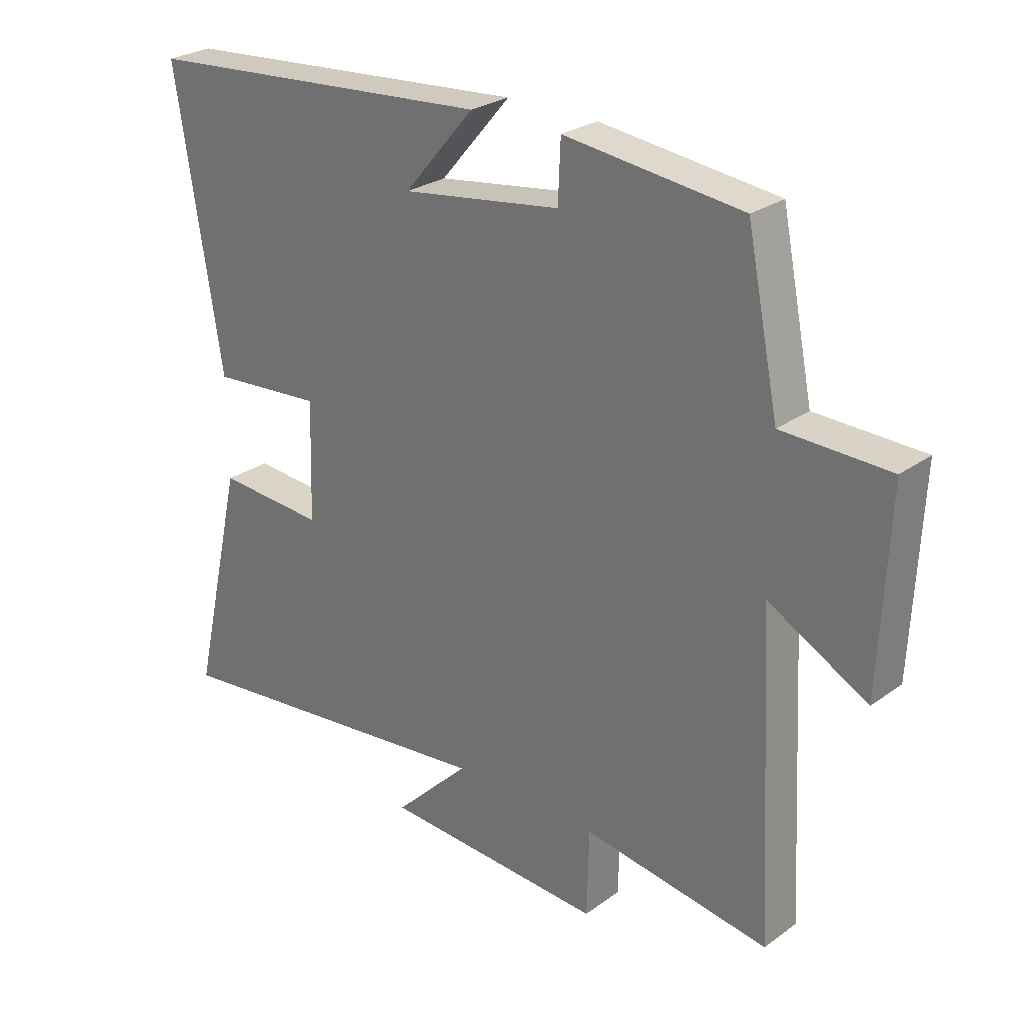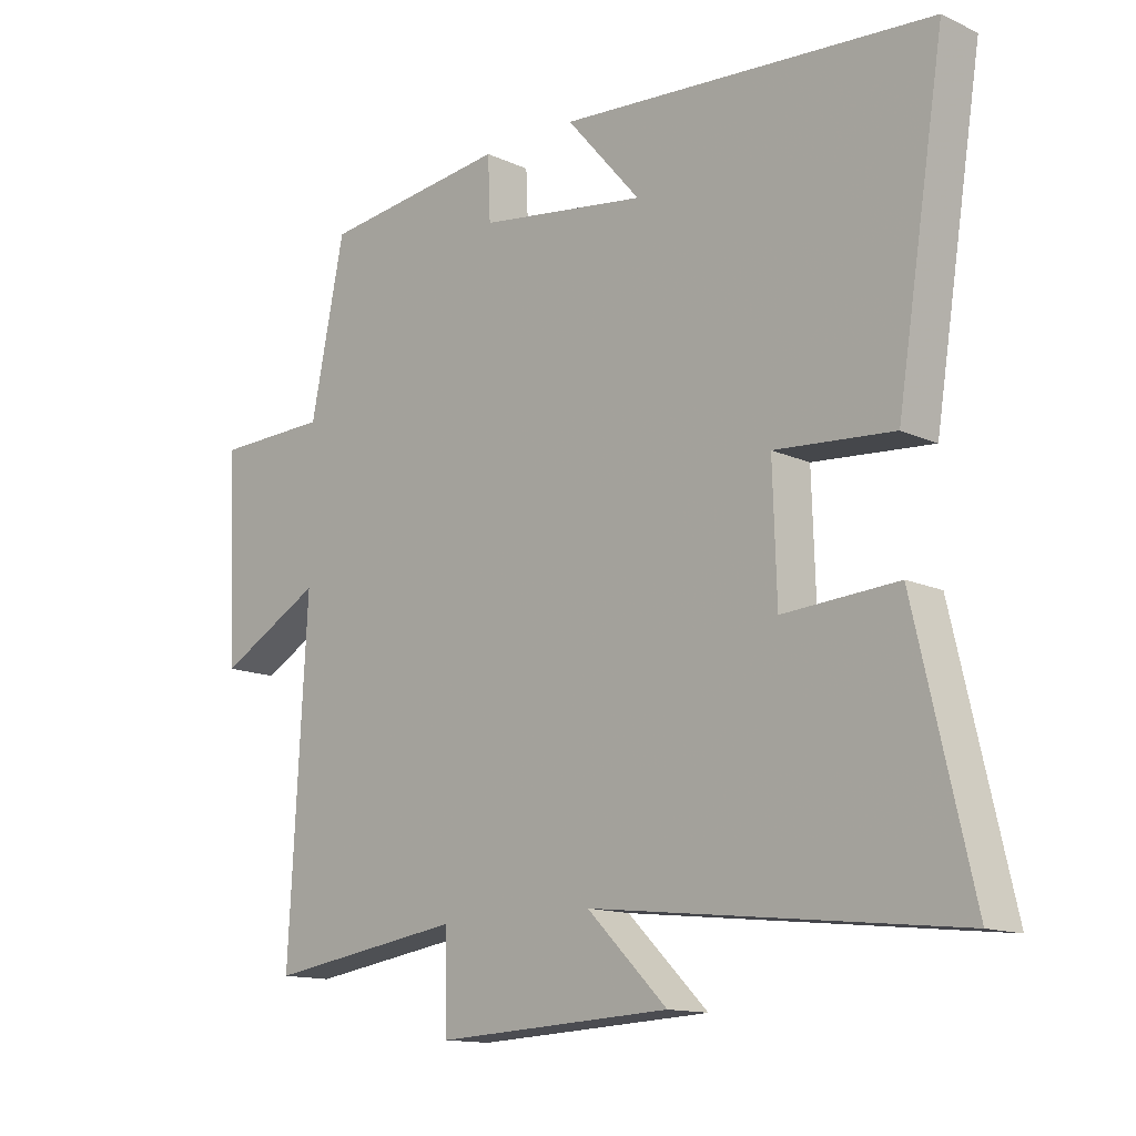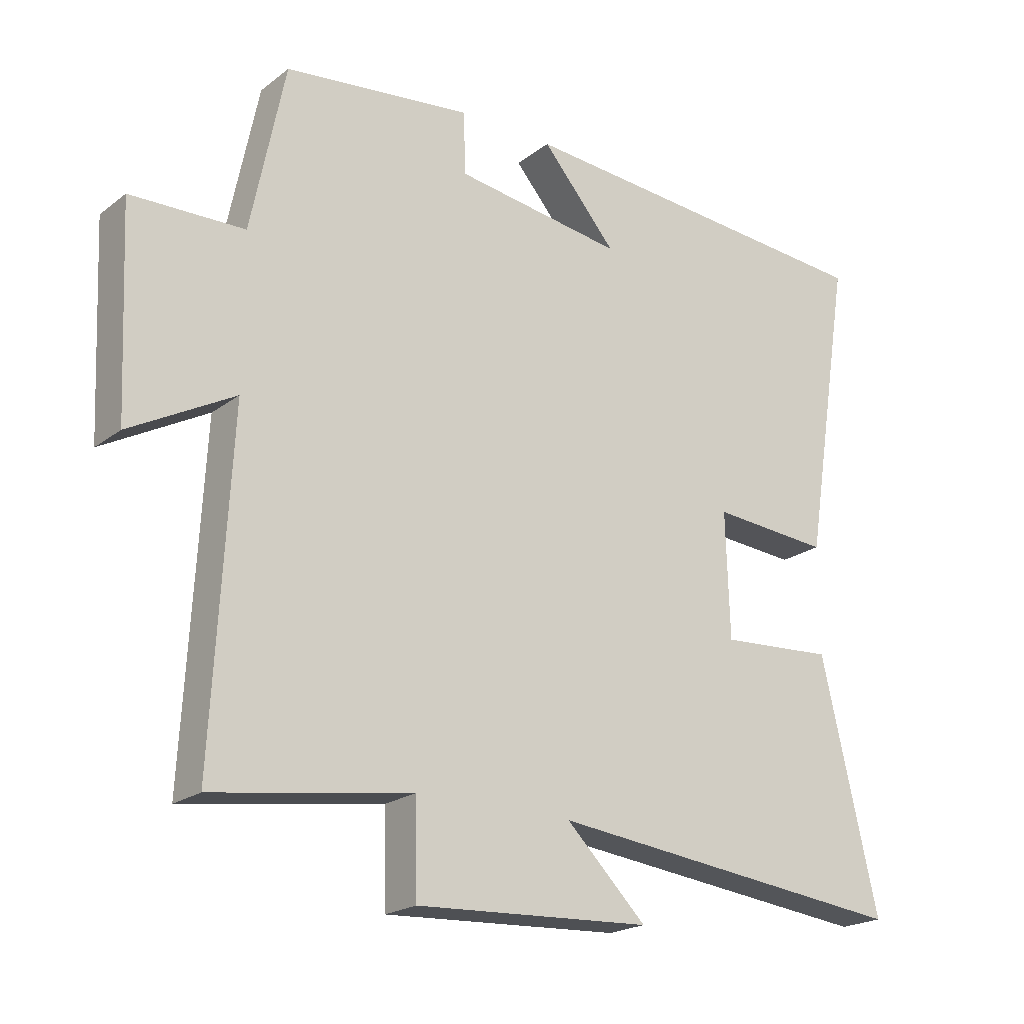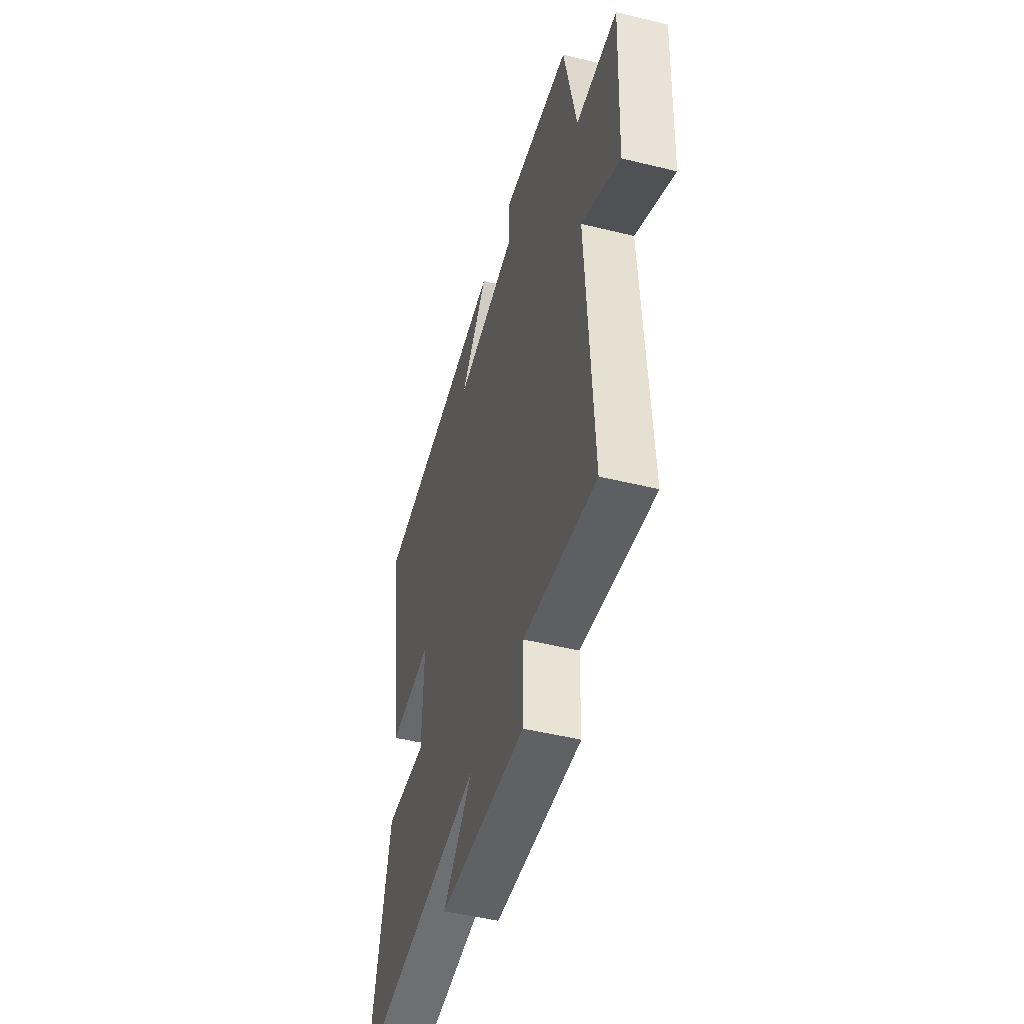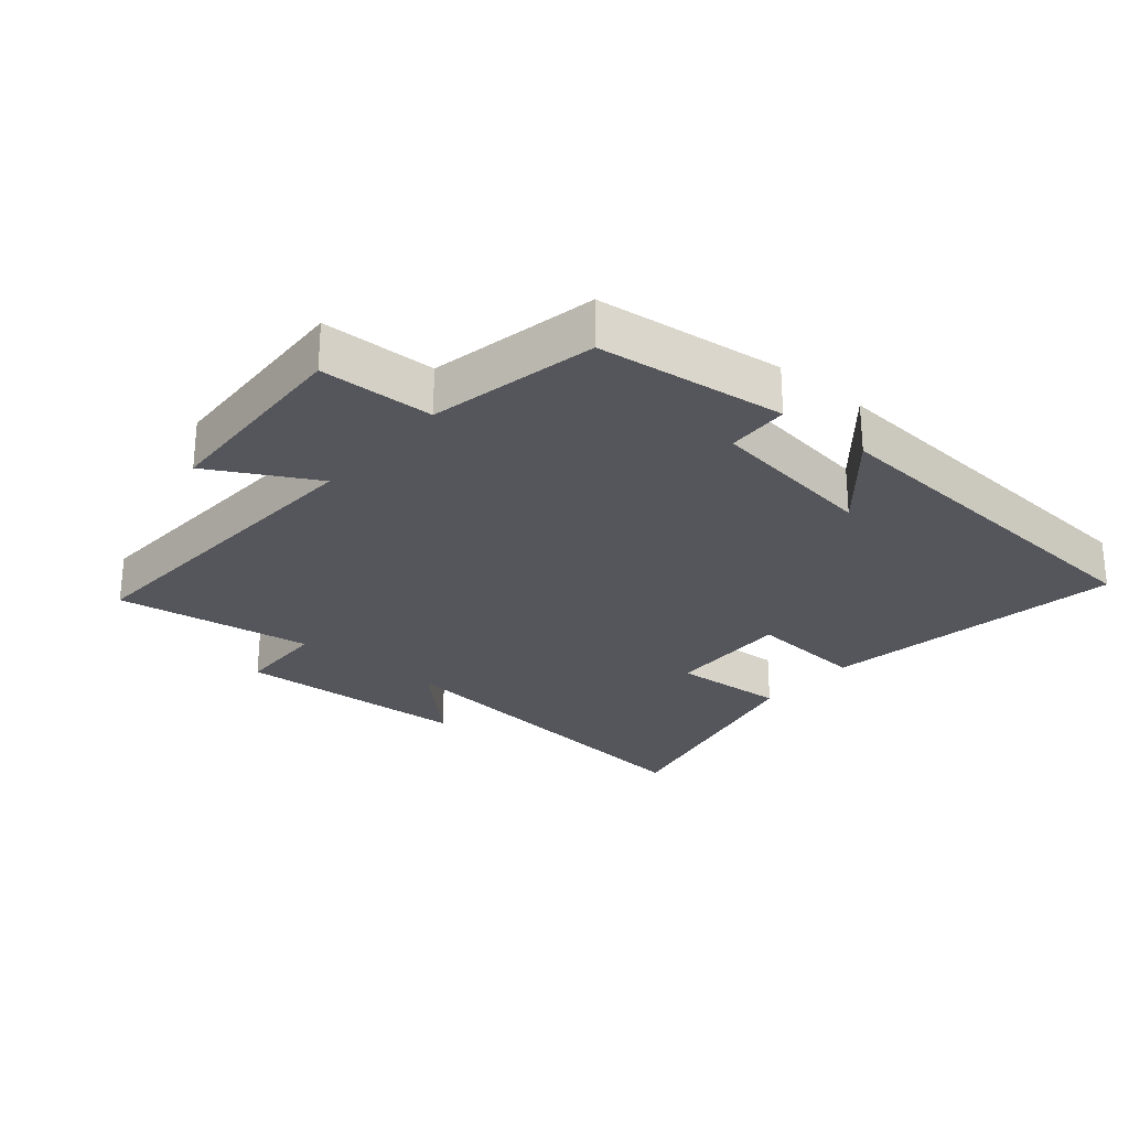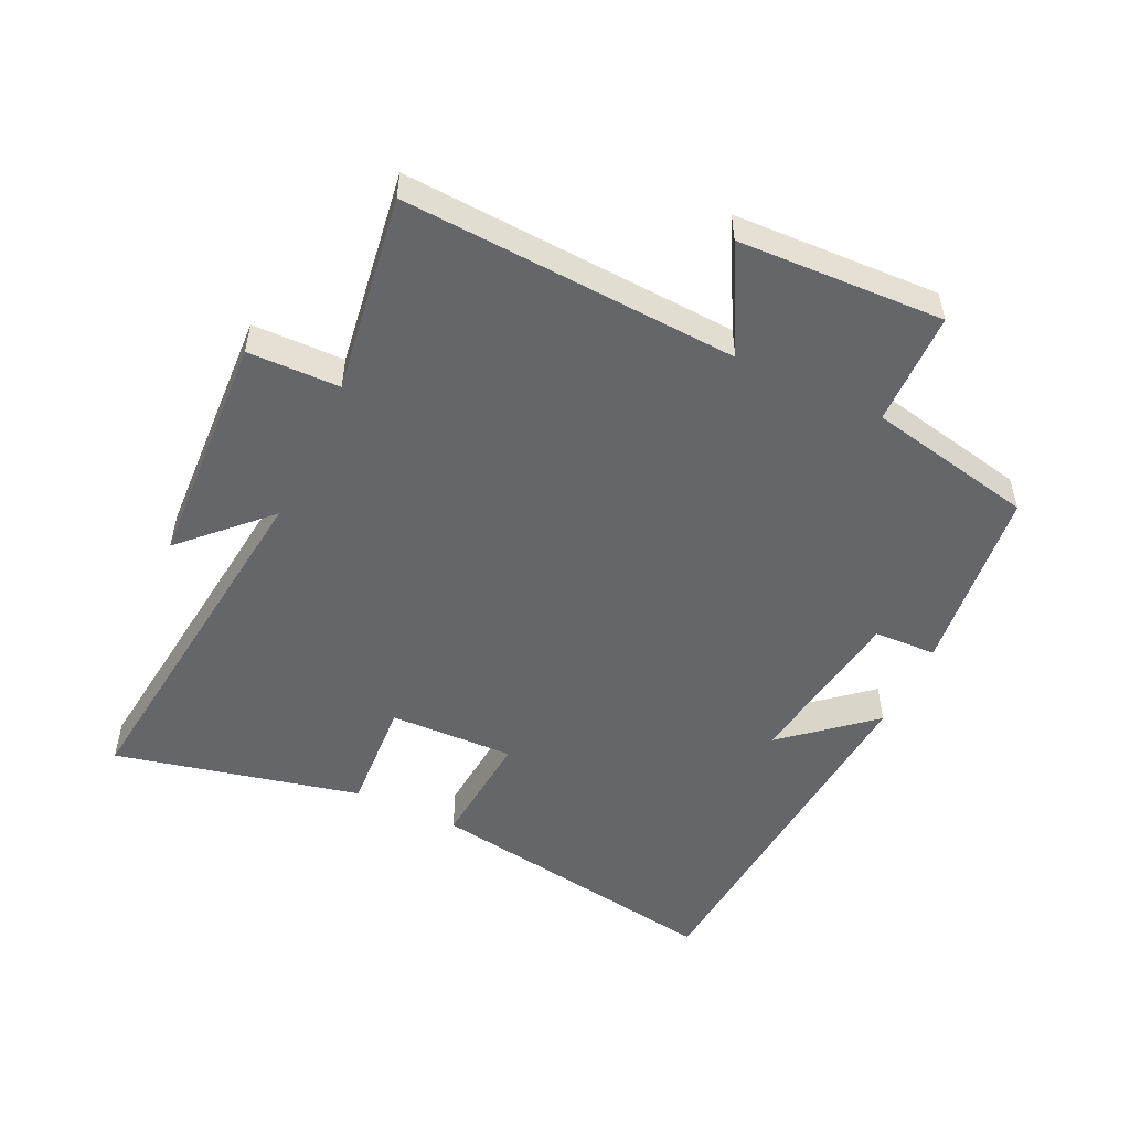
<metadata>
{"format":"obj","ext":"obj","renderer":"f3d","projection":"perspective","resolution":1024,"background":"white","views":[{"elev":26.7,"azim":-138.1,"up":"+Z"},{"elev":-13.7,"azim":44.5,"up":"+Z"},{"elev":-20.7,"azim":-36.8,"up":"+Z"},{"elev":-48.2,"azim":-105.4,"up":"+Z"},{"elev":-26.3,"azim":-40.1,"up":"+Y"},{"elev":-51.7,"azim":-115.4,"up":"+Y"}]}
</metadata>
<code>
v -0.528 0.07 -0.545
v -0.5 0.07 -0.027
v -0.662 0.07 -0.115
v -0.676 0.07 0.203
v -0.5 0.07 0.207
v -0.447 0.07 0.466
v -0.156 0.07 0.5
v -0.152 0.07 0.403
v 0.11 0.07 0.365
v -0.006 0.07 0.5
v 0.575 0.07 0.455
v 0.5 0.07 -0.015
v 0.316 0.07 0
v 0.322 0.07 -0.194
v 0.5 0.07 -0.183
v 0.588 0.07 -0.565
v 0.023 0.07 -0.5
v 0.148 0.07 -0.624
v -0.218 0.07 -0.642
v -0.221 0.07 -0.5
v -0.528 0 -0.545
v -0.5 0 -0.027
v -0.662 0 -0.115
v -0.676 0 0.203
v -0.5 0 0.207
v -0.447 0 0.466
v -0.156 0 0.5
v -0.152 0 0.403
v 0.11 0 0.365
v -0.006 0 0.5
v 0.575 0 0.455
v 0.5 0 -0.015
v 0.316 0 0
v 0.322 0 -0.194
v 0.5 0 -0.183
v 0.588 0 -0.565
v 0.023 0 -0.5
v 0.148 0 -0.624
v -0.218 0 -0.642
v -0.221 0 -0.5
f 17 18 19 20
f 14 15 16 17
f 13 14 17 20
f 11 12 13
f 9 10 11
f 9 11 13 20
f 5 6 7 8
f 5 8 9 20
f 2 3 4 5
f 20 1 2
f 2 5 20
f 40 39 38 37
f 37 36 35 34
f 40 37 34 33
f 33 32 31
f 31 30 29
f 40 33 31 29
f 28 27 26 25
f 40 29 28 25
f 25 24 23 22
f 22 21 40
f 40 25 22
f 1 21 22 2
f 2 22 23 3
f 3 23 24 4
f 4 24 25 5
f 5 25 26 6
f 6 26 27 7
f 7 27 28 8
f 8 28 29 9
f 9 29 30 10
f 10 30 31 11
f 11 31 32 12
f 12 32 33 13
f 13 33 34 14
f 14 34 35 15
f 15 35 36 16
f 16 36 37 17
f 17 37 38 18
f 18 38 39 19
f 19 39 40 20
f 20 40 21 1

</code>
